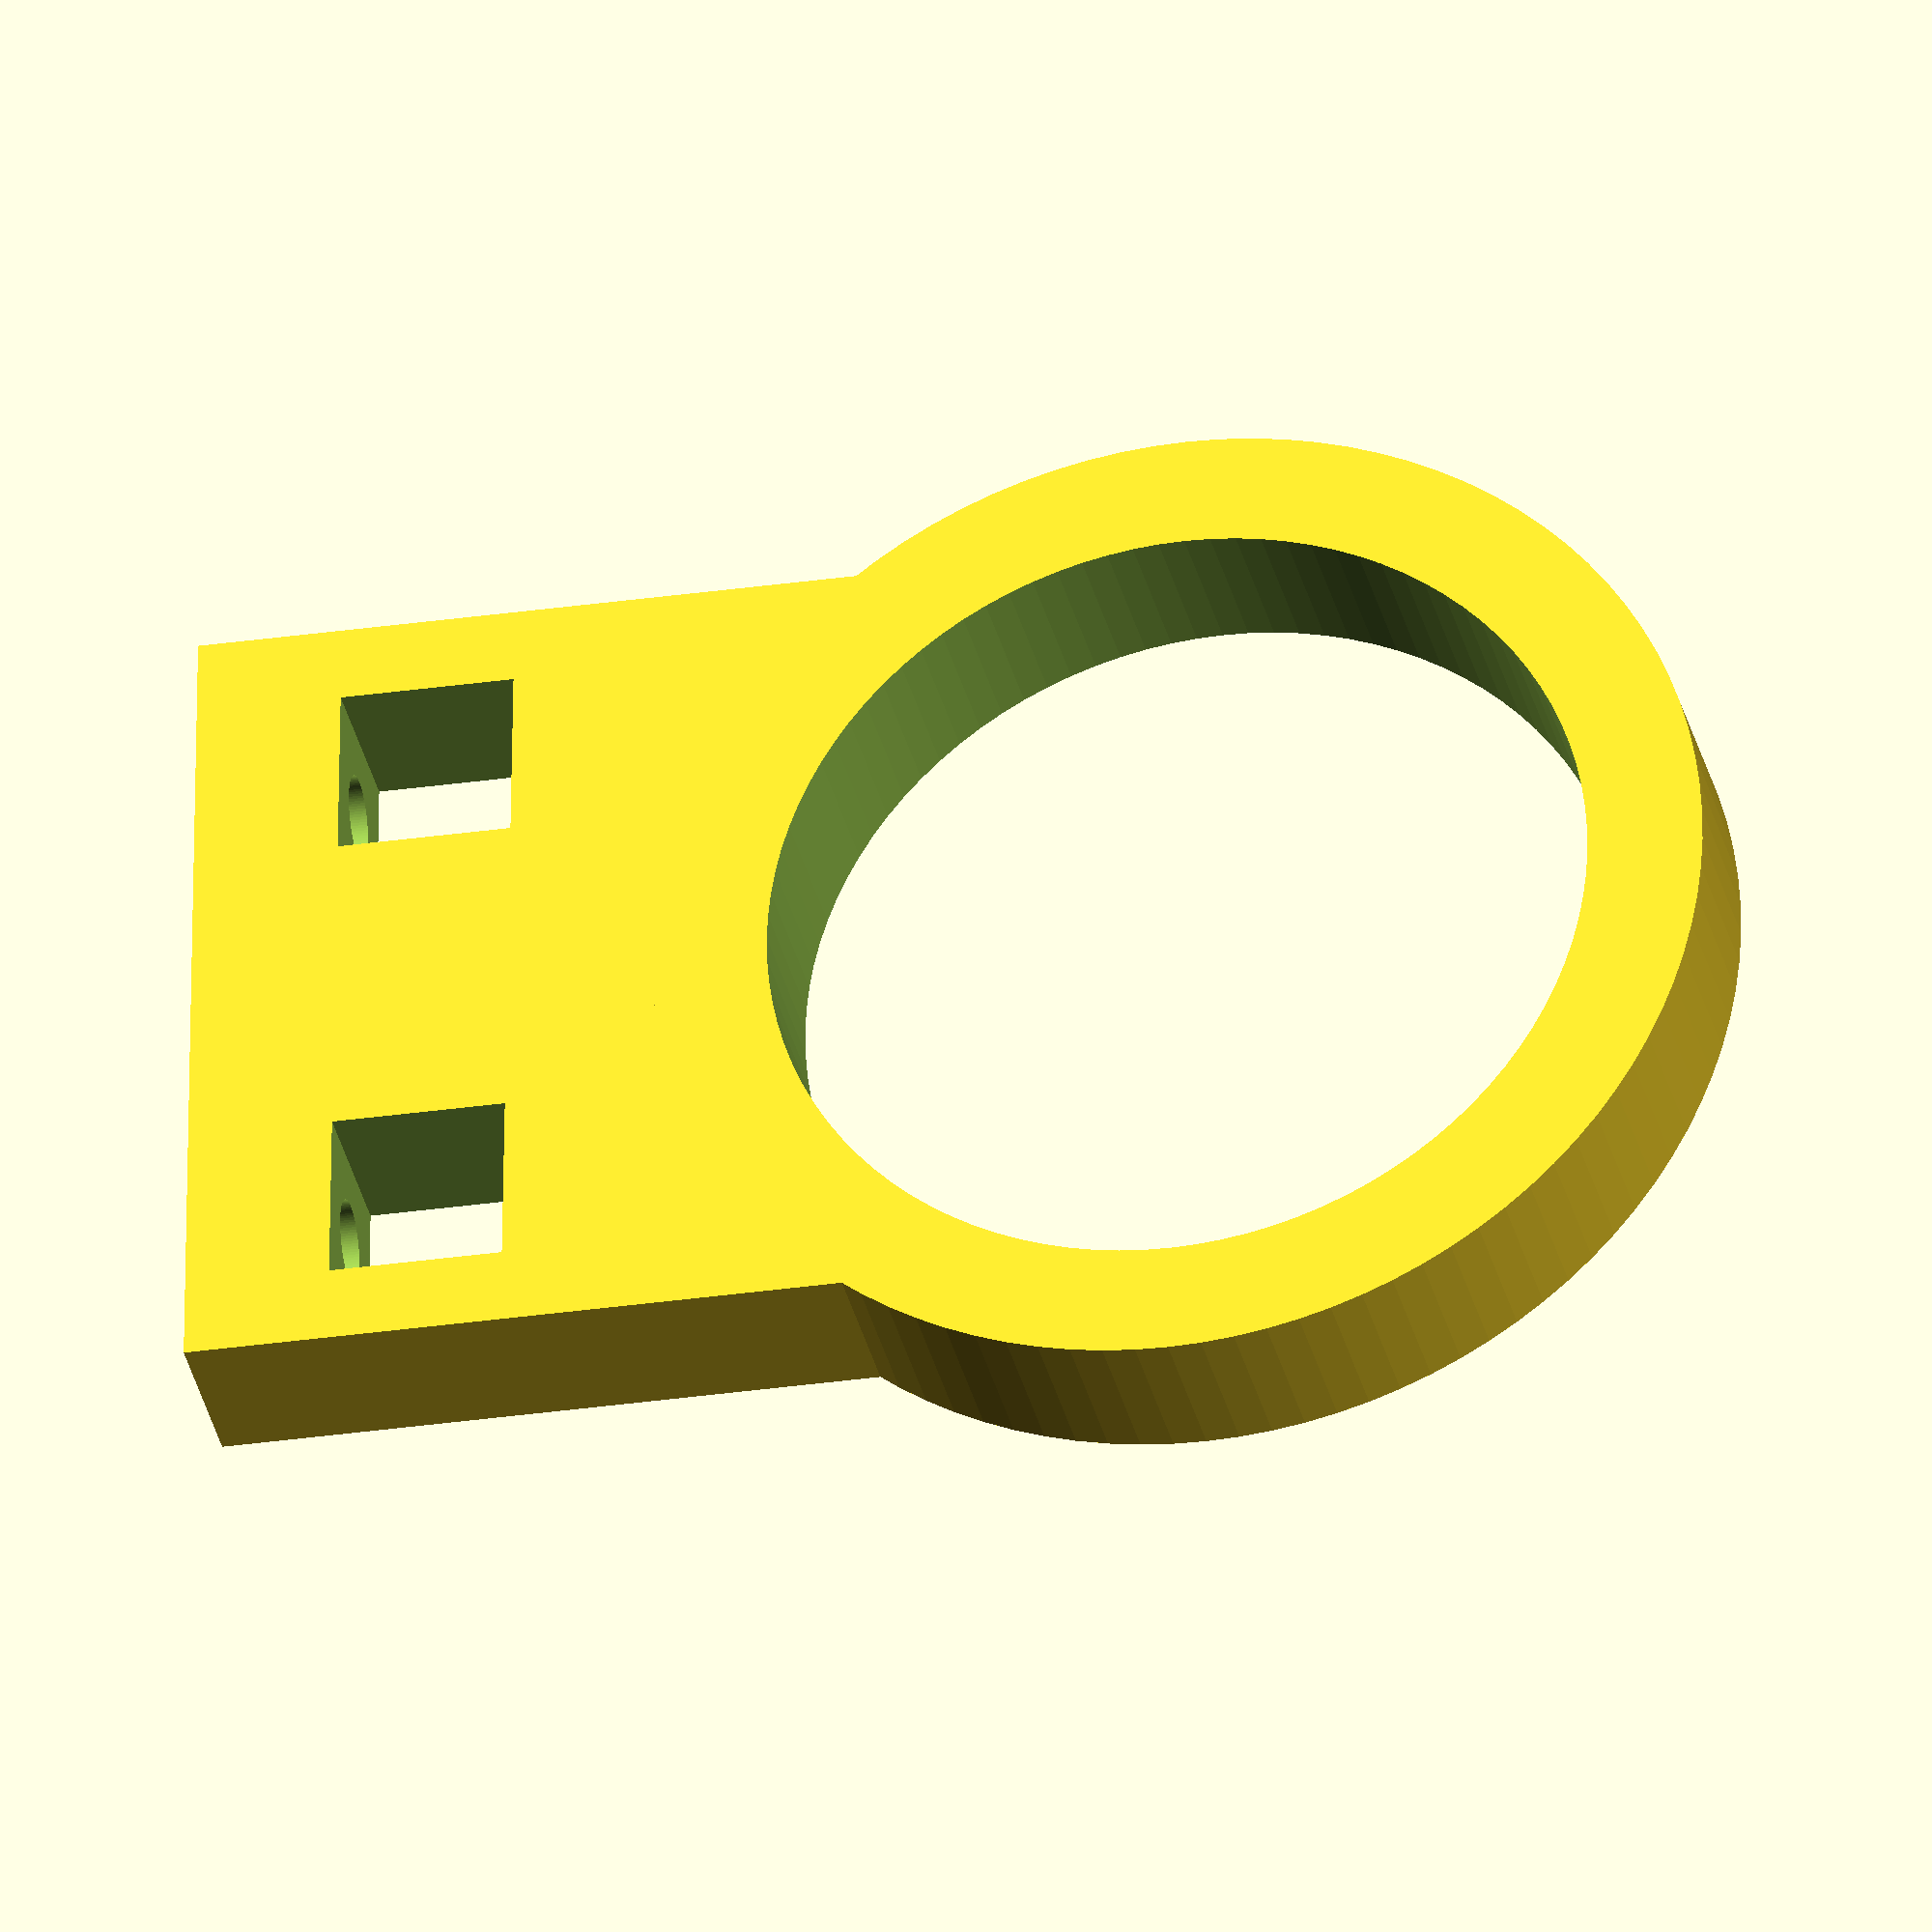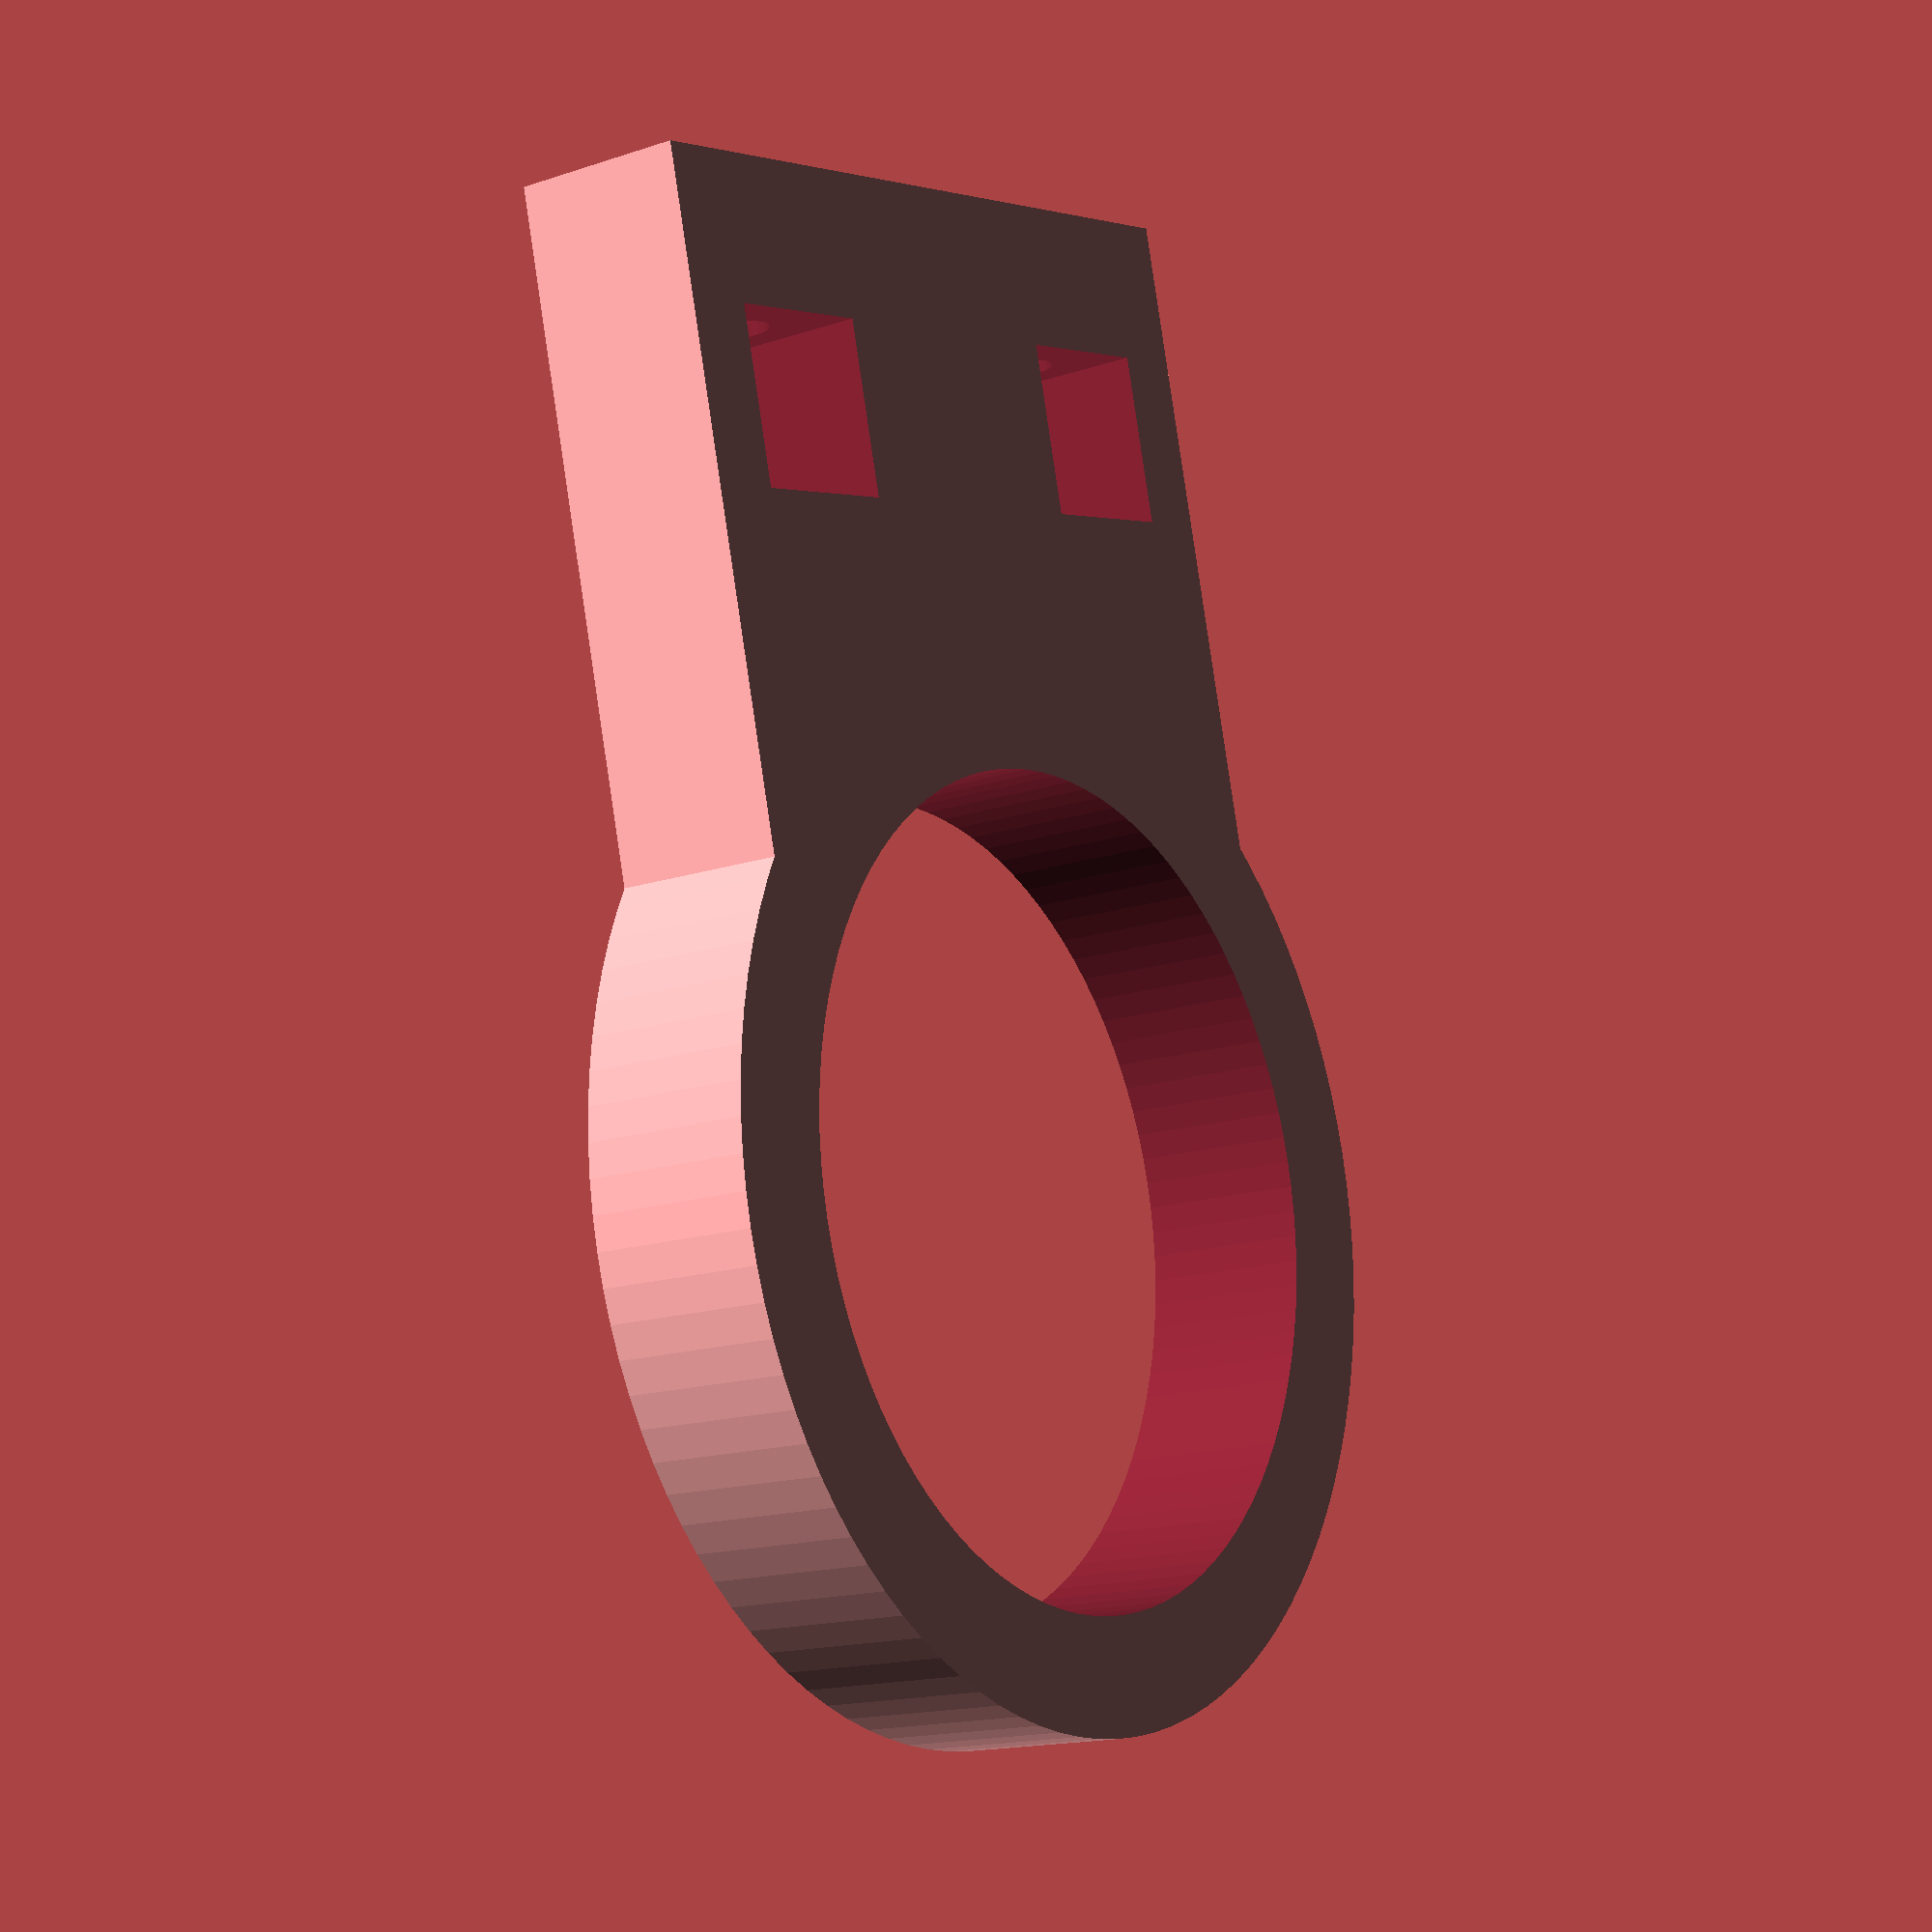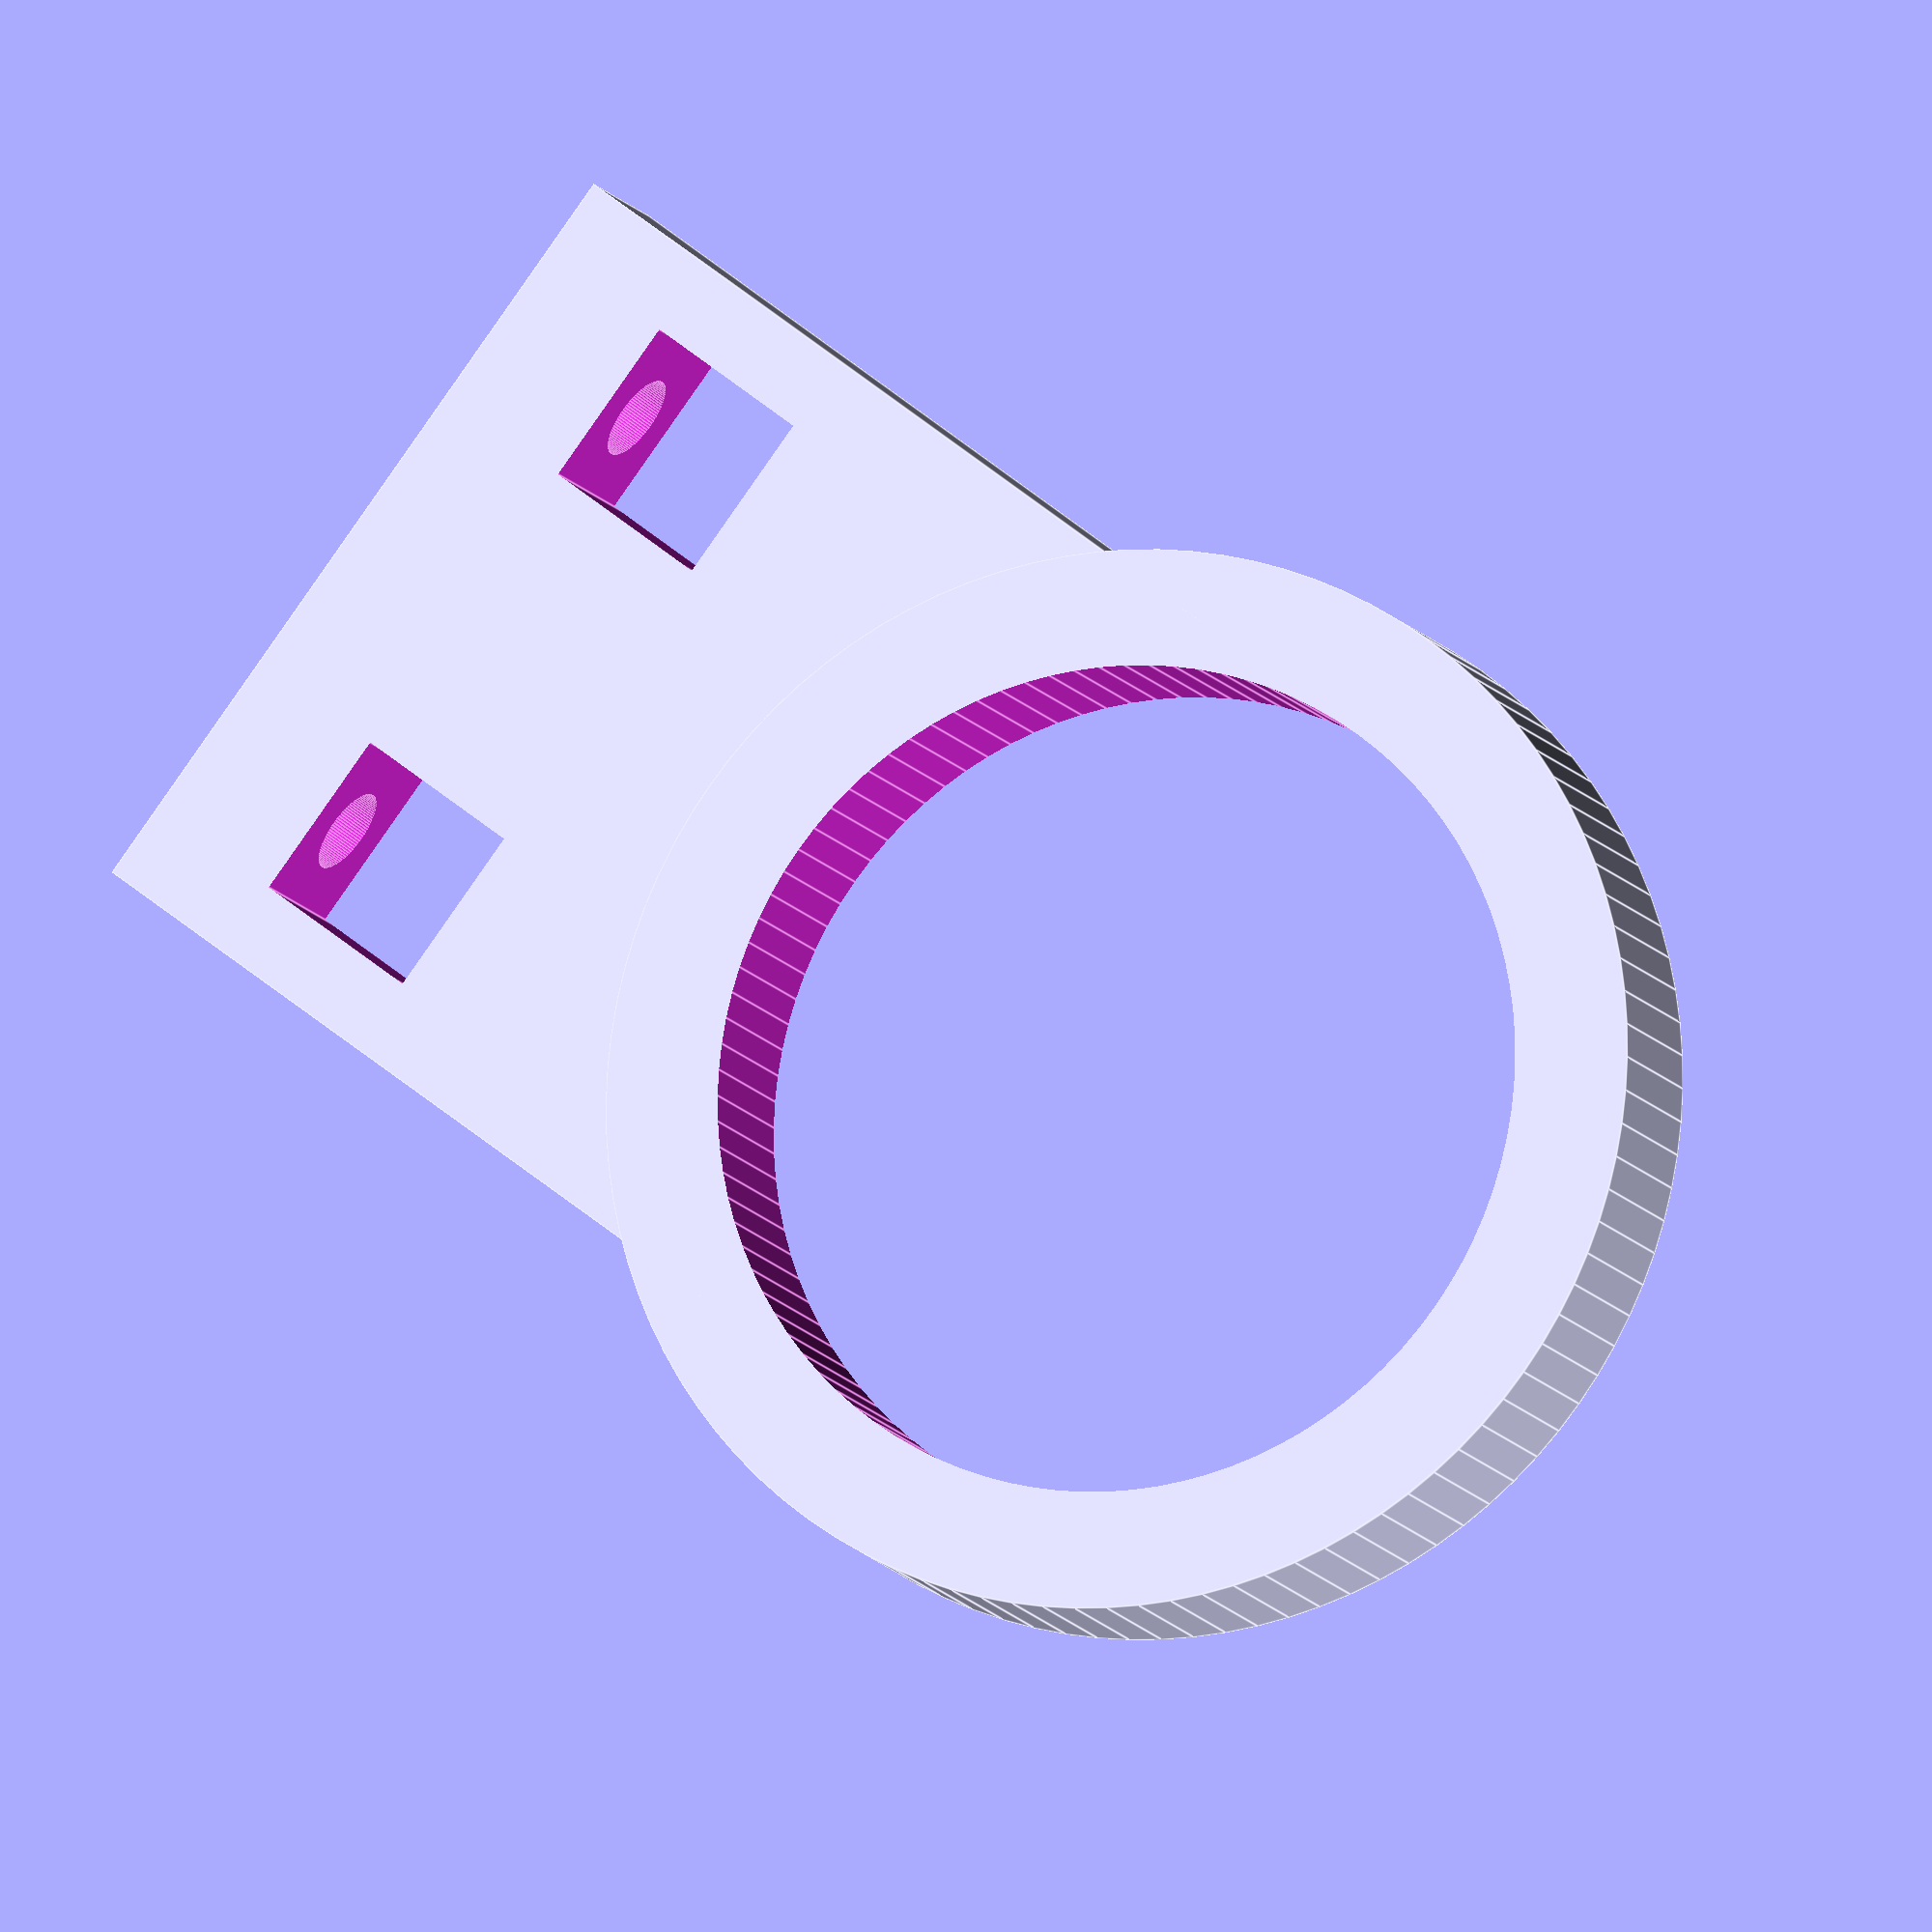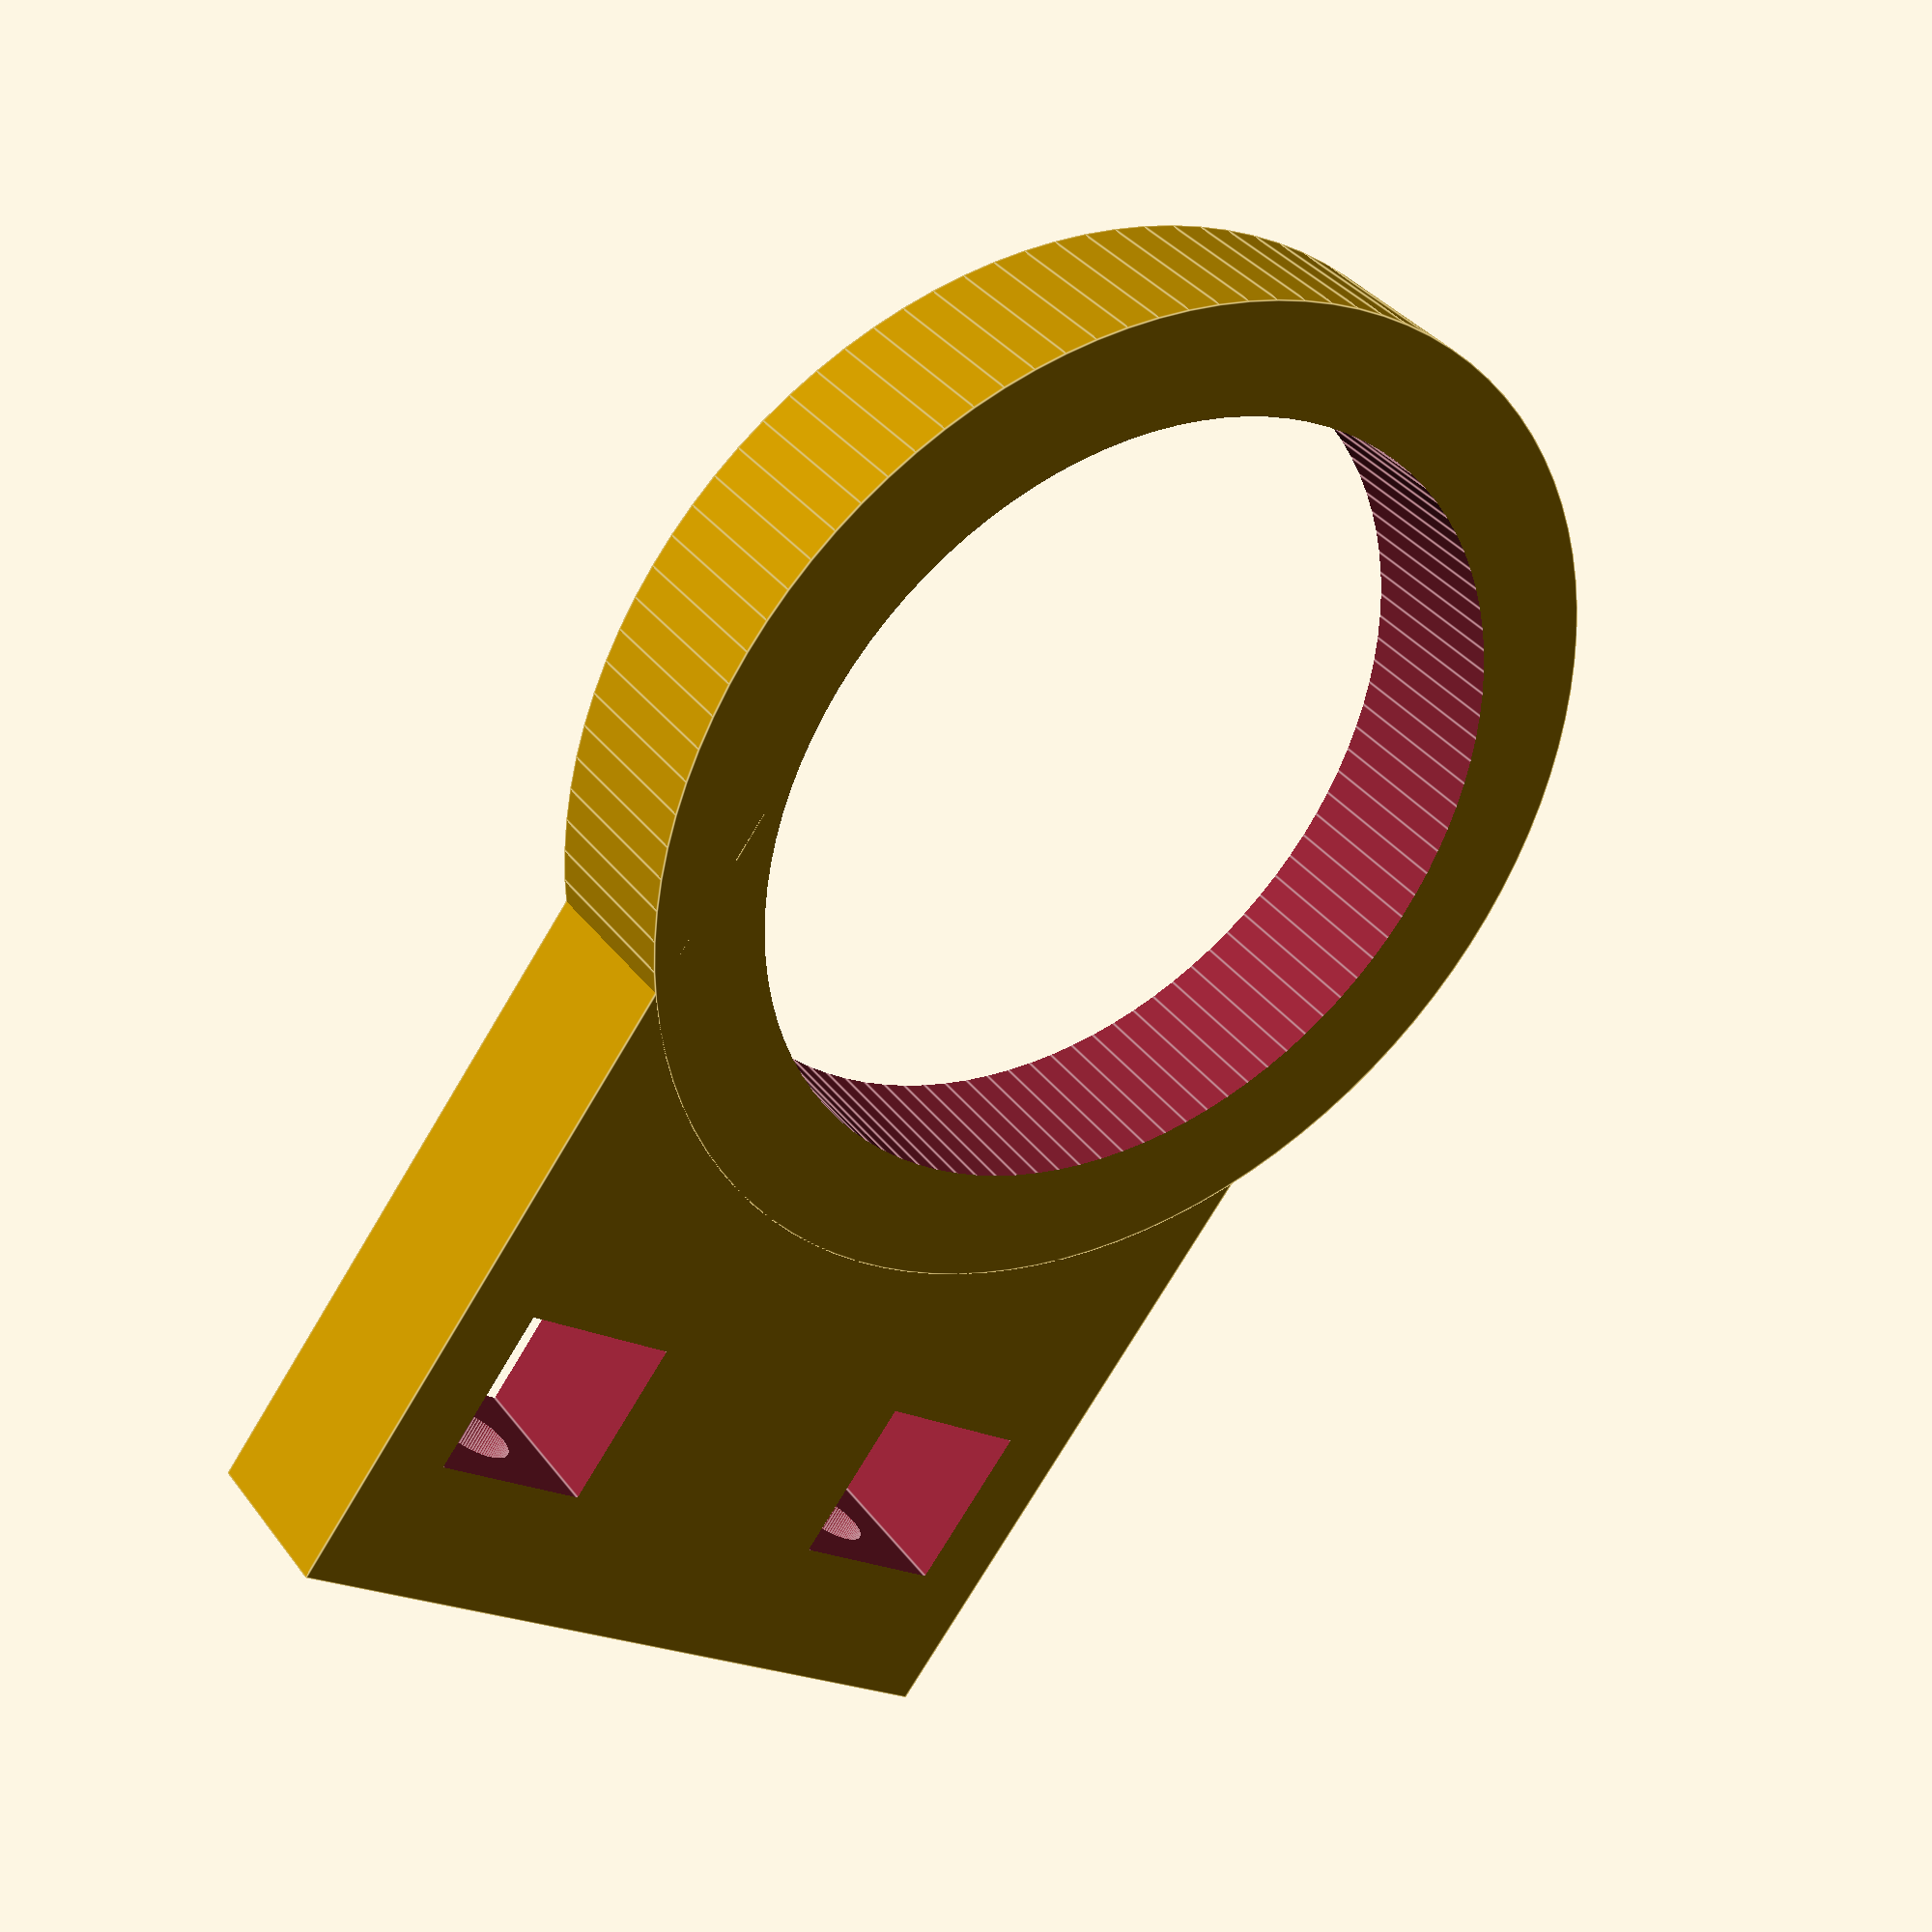
<openscad>
$fn = 100;

signal_cap_dia = 28.5;
signal_cap_thickness = 6;
wall = 2;
stand_height = 30;

difference() {
  union () {
    translate([-signal_cap_dia/2, -signal_cap_thickness, 0])
      cube([signal_cap_dia,signal_cap_thickness,stand_height]);

    translate([0,0,signal_cap_dia/2+stand_height-10])
      rotate([90,0,0])
      cylinder(r=signal_cap_dia/2+wall*2, h=signal_cap_thickness);
  }
  translate([0,1,signal_cap_dia/2+stand_height-10])
    rotate([90,0,0])
    cylinder(r=signal_cap_dia/2, h=signal_cap_thickness+2);

  // screw holes
  translate([-signal_cap_dia*0.3,-signal_cap_thickness/2,-1])
    cylinder(r=1.5, h=5+2);

  translate([+signal_cap_dia*0.3,-signal_cap_thickness/2,-1])
    cylinder(r=1.5, h=5+2);

  // nut holes
  translate([-signal_cap_dia*0.3-3,-signal_cap_thickness-1,5])
    cube([6, signal_cap_thickness+2, 6]);
  translate([+signal_cap_dia*0.3-3,-signal_cap_thickness-1,5])
    cube([6, signal_cap_thickness+2, 6]);

}



</openscad>
<views>
elev=208.4 azim=94.5 roll=257.4 proj=o view=wireframe
elev=93.7 azim=55.8 roll=188.4 proj=p view=wireframe
elev=123.7 azim=151.1 roll=229.1 proj=o view=edges
elev=75.9 azim=322.0 roll=329.2 proj=p view=edges
</views>
